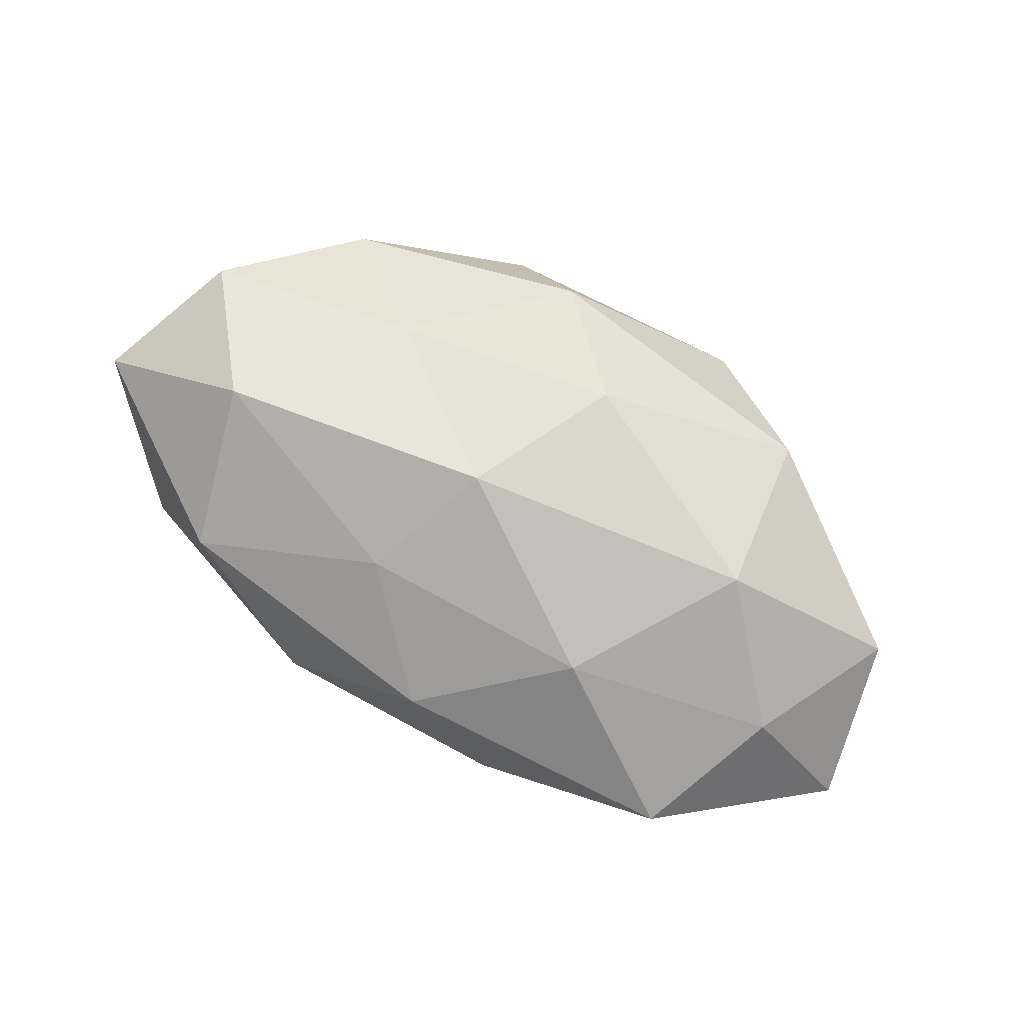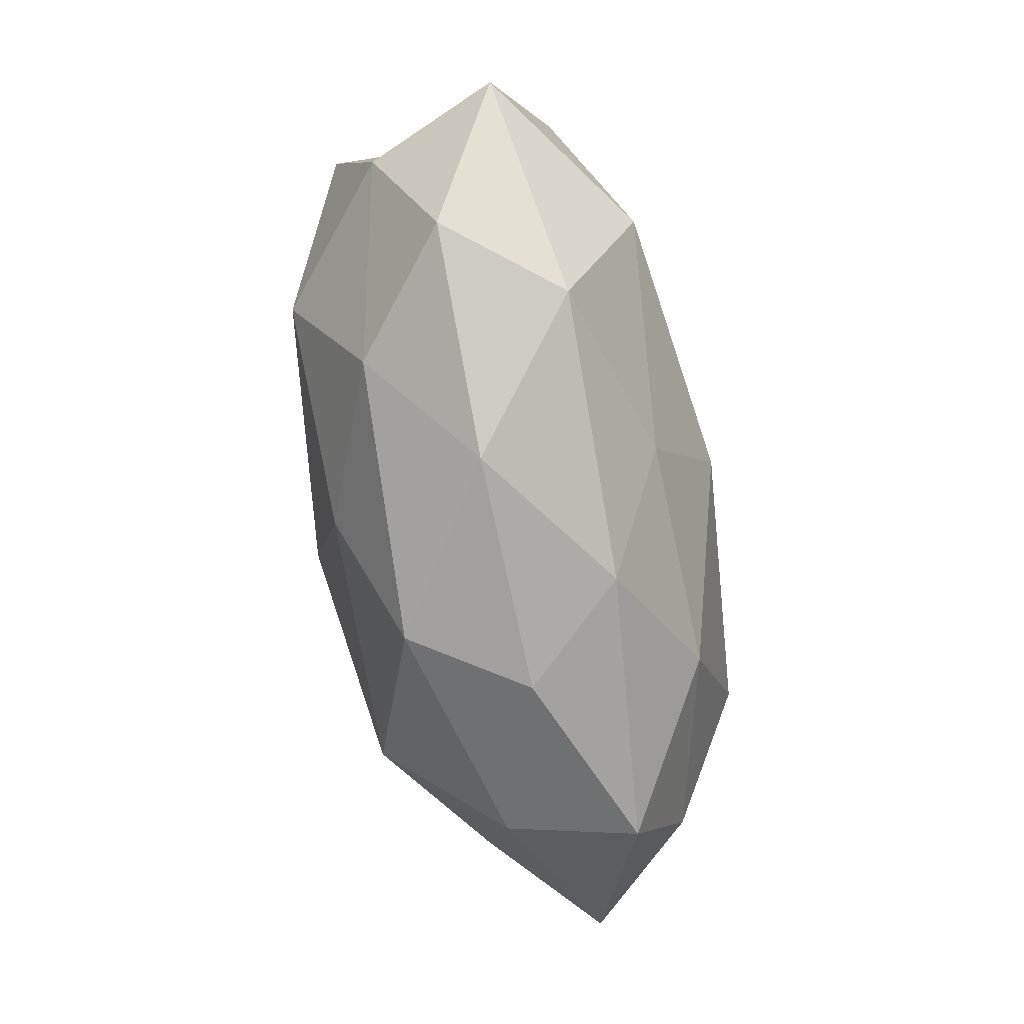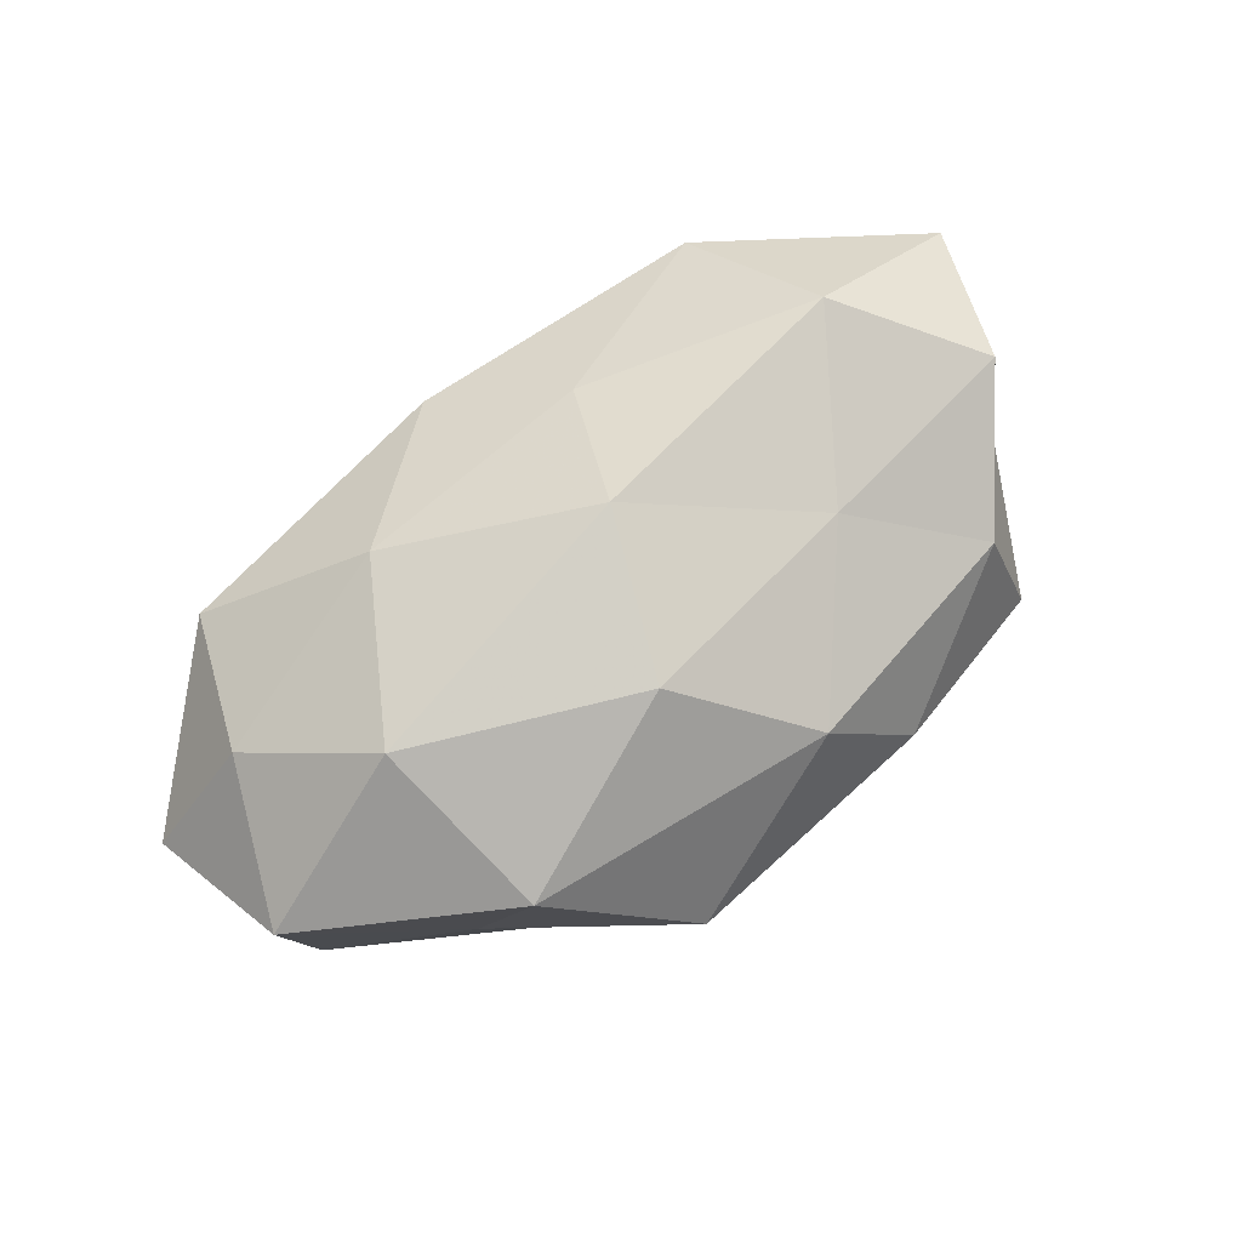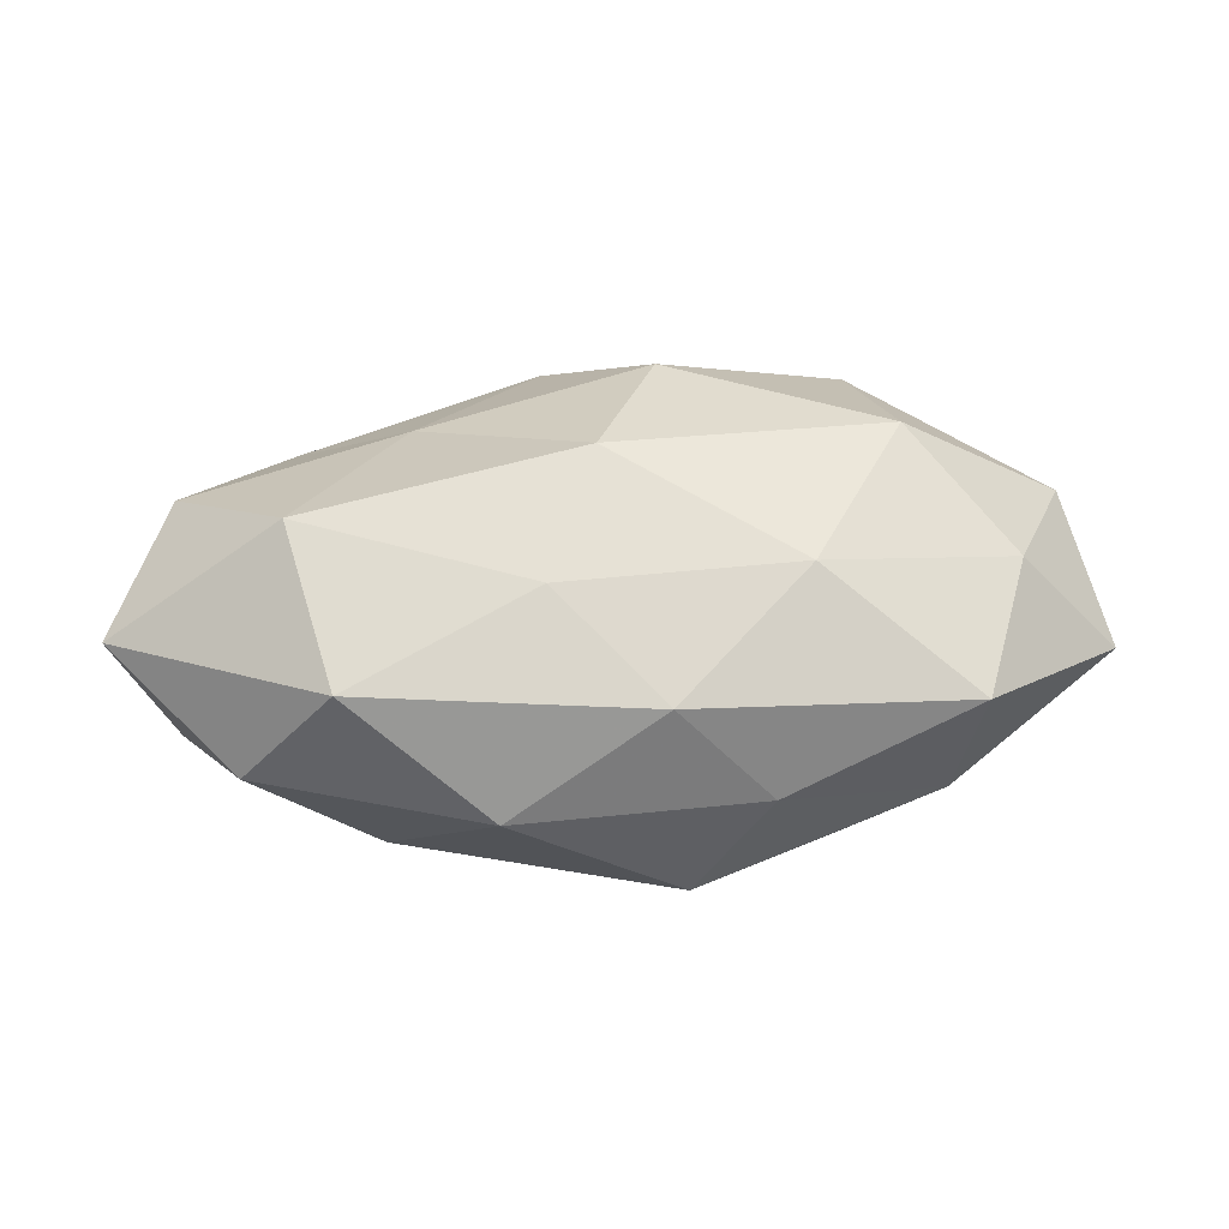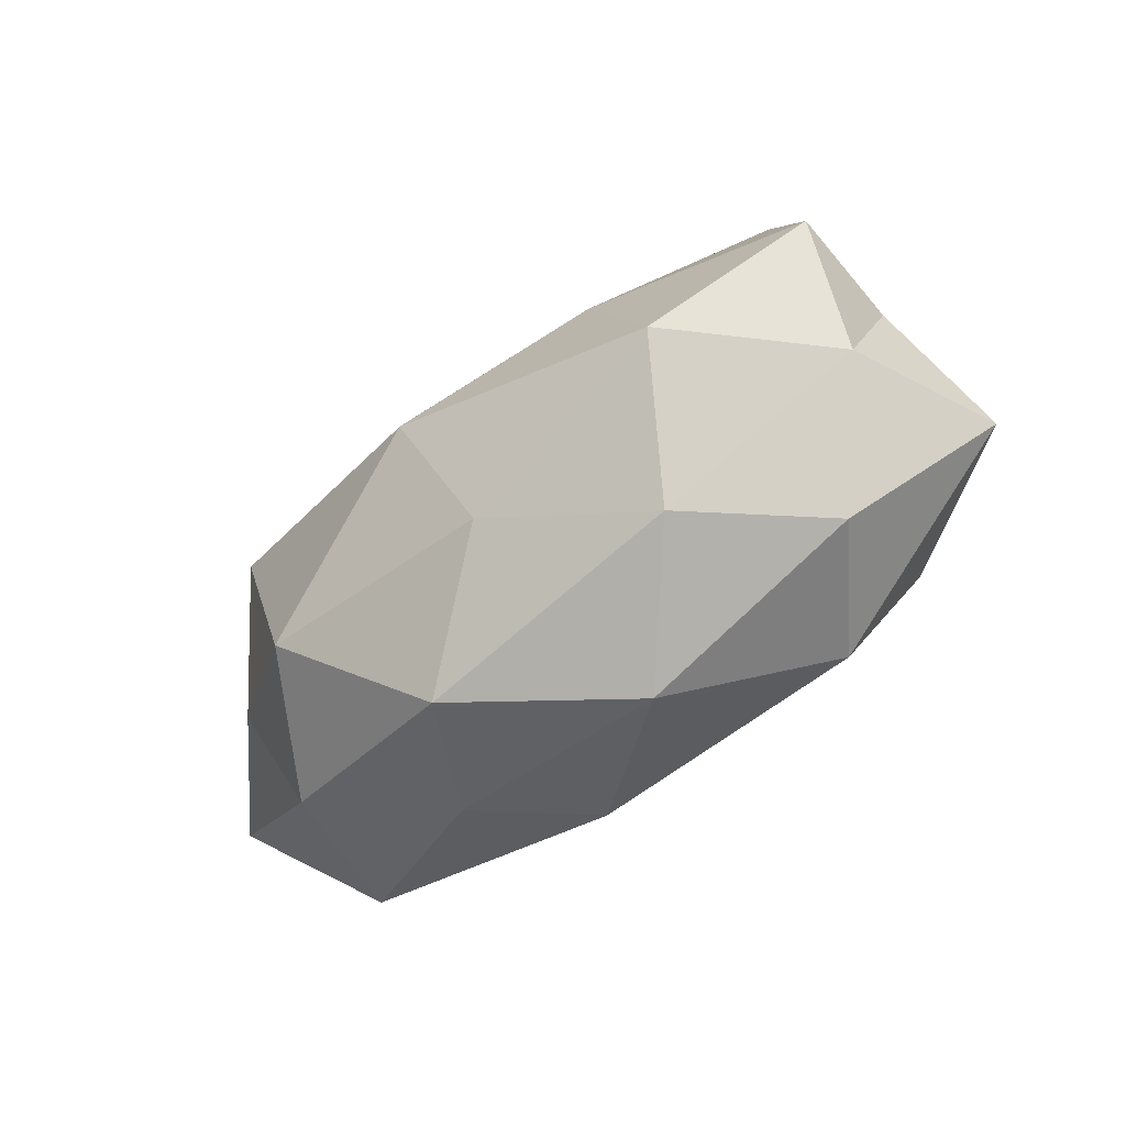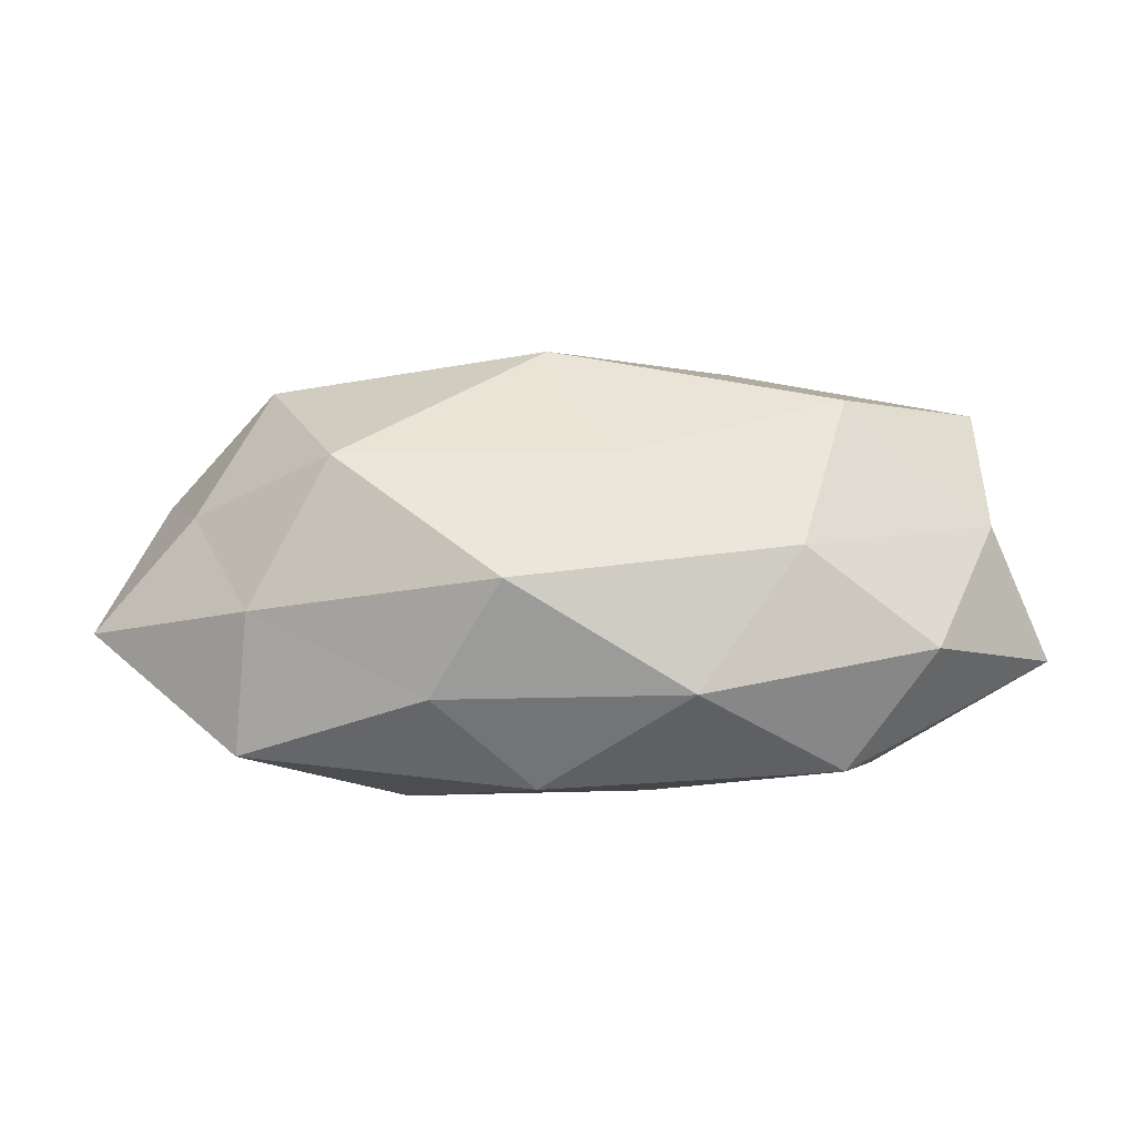
<metadata>
{"format":"obj","ext":"obj","renderer":"f3d","projection":"perspective","resolution":1024,"background":"white","views":[{"elev":75.1,"azim":31.9,"up":"+Z"},{"elev":-77.9,"azim":-78.2,"up":"+Y"},{"elev":74.2,"azim":142.6,"up":"+Z"},{"elev":38.5,"azim":-3.7,"up":"+Z"},{"elev":-48.4,"azim":-137.3,"up":"+Y"},{"elev":-63.3,"azim":-177.0,"up":"+Y"}]}
</metadata>
<code>
v -0.03082 -0.02746 0.01274
v 0.04497 -0.005332 -0.01329
v 0.02127 -0.01685 0.02011
v 0.01632 -0.03124 -0.001485
v 0.001716 0.003805 -0.02888
v 0.02715 0.02426 -0.01107
v 0.02682 -0.01297 -0.02409
v 0.04603 -0.009274 0.01372
v 0.03561 0.02069 0.00123
v -0.02079 0.01655 -0.0195
v -0.04201 -0.02433 -0.001272
v 0.03007 0.02462 0.01601
v -0.007848 -0.01855 0.01975
v -0.005047 0.03152 -0.0117
v 0.00711 -0.03004 -0.01581
v -0.01383 -0.03313 -0.001656
v -0.05026 -0.008259 -0.008577
v 0.05838 -0.00931 -0.000256
v 0.008237 0.01953 -0.02055
v -0.05702 -0.01153 0.00838
v 0.05106 0.0104 -0.007348
v -0.04049 0.02709 -0.0076
v -0.04981 0.008012 0.0003709
v 0.004894 -0.03045 0.01149
v -0.01732 0.03324 0.001746
v 0.05407 0.00896 0.009397
v -0.03712 0.02213 0.009144
v 0.006346 0.01553 0.02503
v -0.005896 -0.01437 -0.02312
v 0.01497 0.03593 0.001963
v -0.05054 0.01026 -0.01489
v -0.04961 0.00596 0.01484
v -0.02677 -0.02185 -0.0141
v -0.03329 -0.003314 -0.02365
v 0.03607 0.009462 -0.02284
v -0.00681 0.02887 0.01532
v 0.03973 -0.0265 0.007619
v 0.03722 -0.02212 -0.009003
v -0.001603 -0.003497 0.02724
v 0.0334 0.003398 0.02389
v -0.03595 -0.009357 0.02293
v -0.02214 0.01077 0.02004
f 11 16 1
f 15 4 16
f 5 10 19
f 14 6 19
f 19 10 14
f 1 20 11
f 17 11 20
f 21 6 9
f 21 18 2
f 10 22 14
f 17 20 23
f 1 24 13
f 3 13 24
f 16 24 1
f 16 4 24
f 14 22 25
f 12 26 9
f 26 8 18
f 9 26 21
f 26 18 21
f 27 22 23
f 27 25 22
f 29 5 7
f 29 7 15
f 30 9 6
f 12 9 30
f 30 6 14
f 25 30 14
f 10 31 22
f 31 17 23
f 23 22 31
f 23 20 32
f 32 27 23
f 33 16 11
f 15 16 33
f 33 11 17
f 29 15 33
f 34 10 5
f 29 34 5
f 34 31 10
f 34 17 31
f 33 17 34
f 29 33 34
f 7 35 2
f 5 35 7
f 5 19 35
f 35 19 6
f 2 35 21
f 35 6 21
f 36 25 27
f 28 12 36
f 12 30 36
f 36 30 25
f 8 3 37
f 37 18 8
f 3 24 37
f 37 24 4
f 7 2 38
f 15 38 4
f 7 38 15
f 38 2 18
f 4 38 37
f 38 18 37
f 39 13 3
f 40 3 8
f 40 8 26
f 40 26 12
f 28 40 12
f 39 3 40
f 28 39 40
f 13 41 1
f 41 20 1
f 41 32 20
f 39 41 13
f 42 27 32
f 36 27 42
f 28 36 42
f 28 42 39
f 42 32 41
f 42 41 39

</code>
